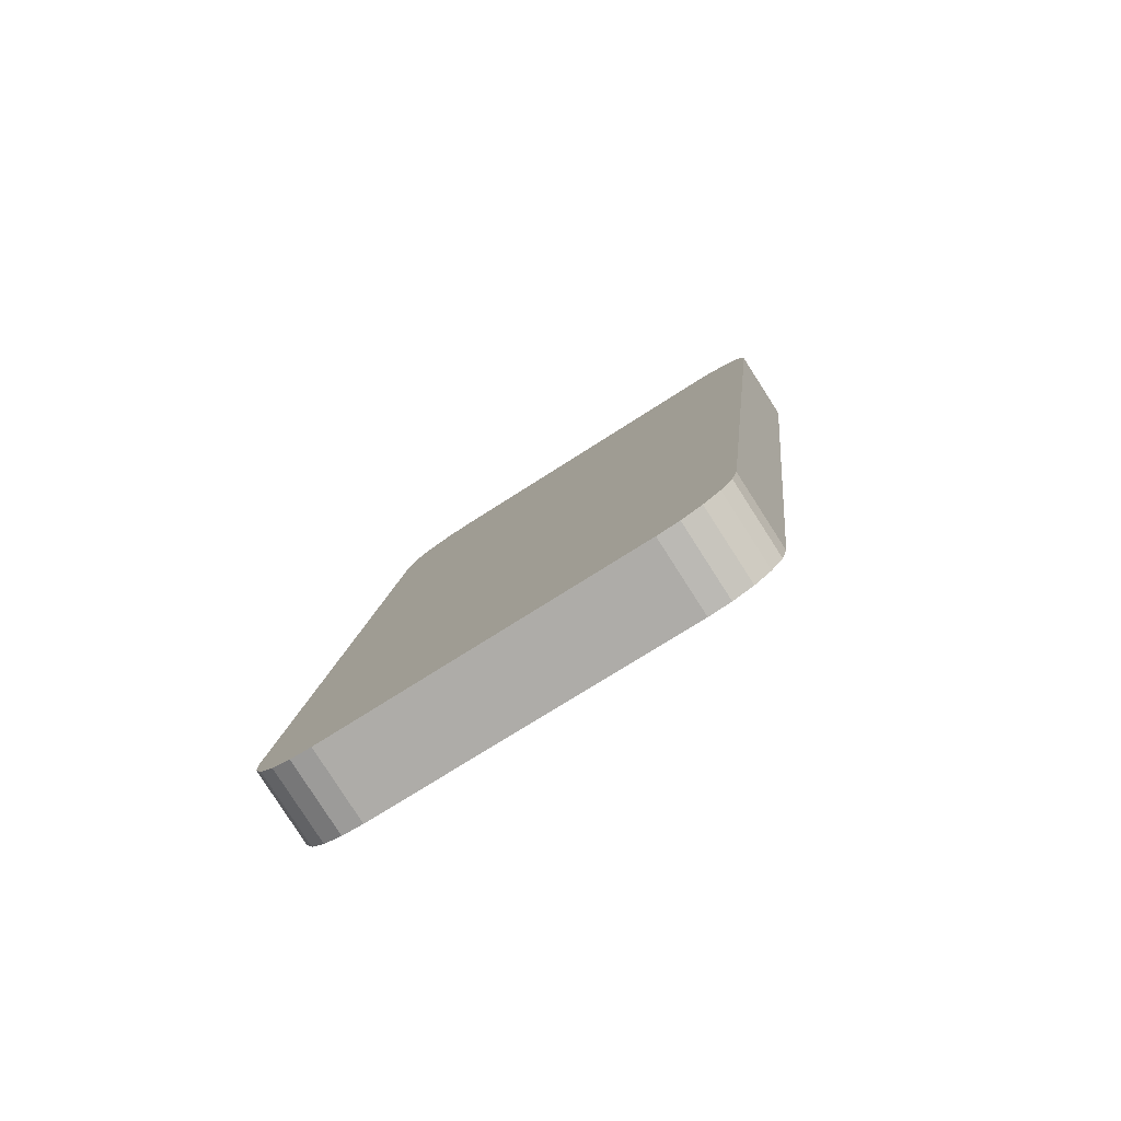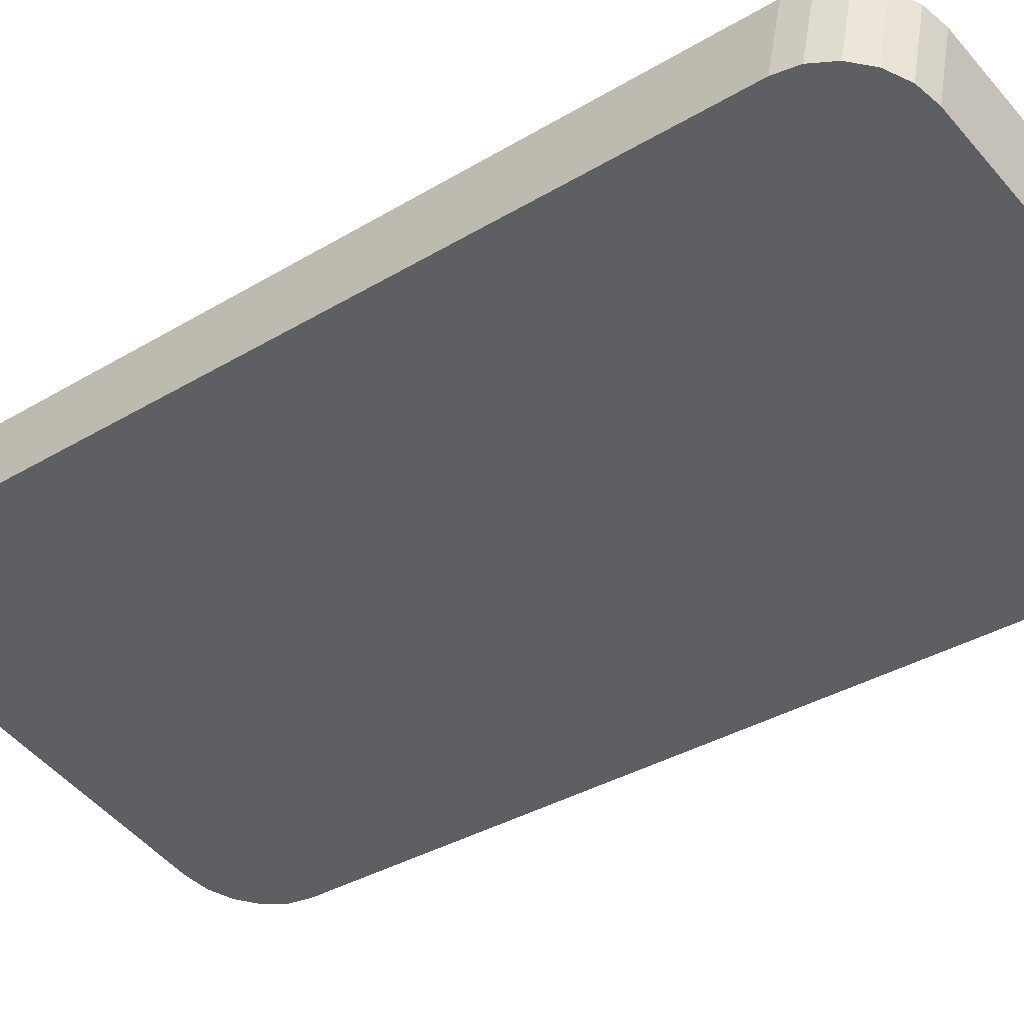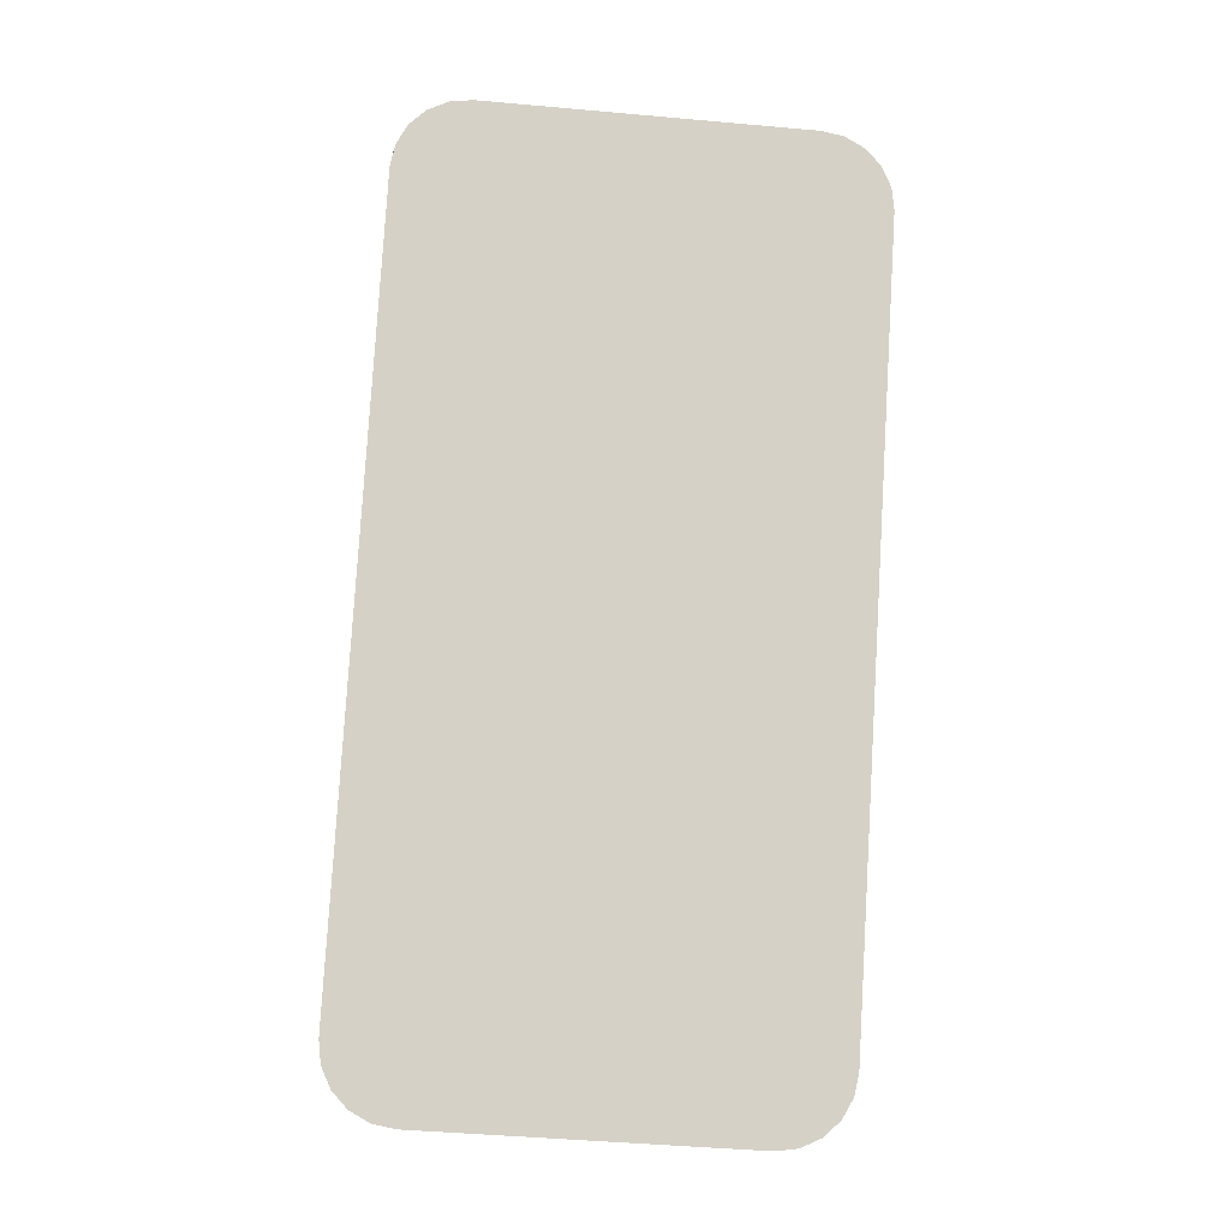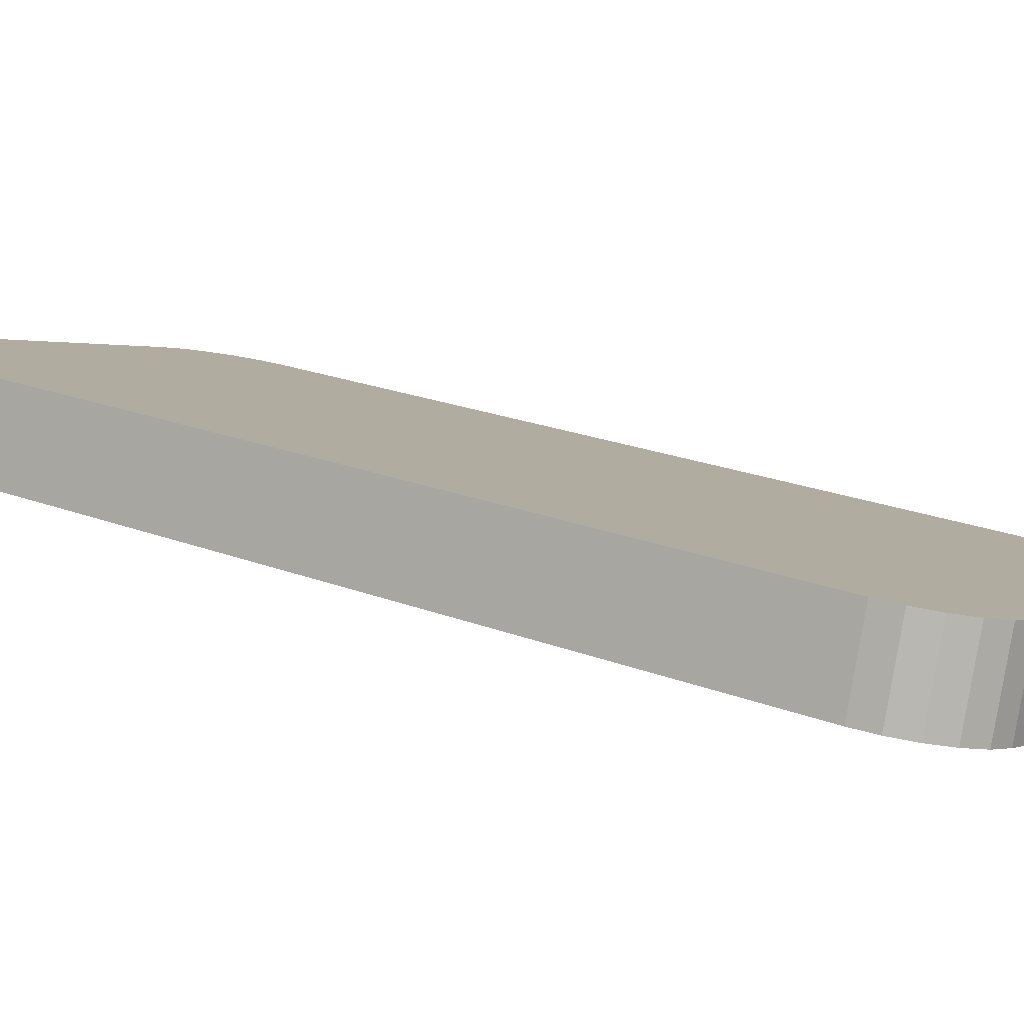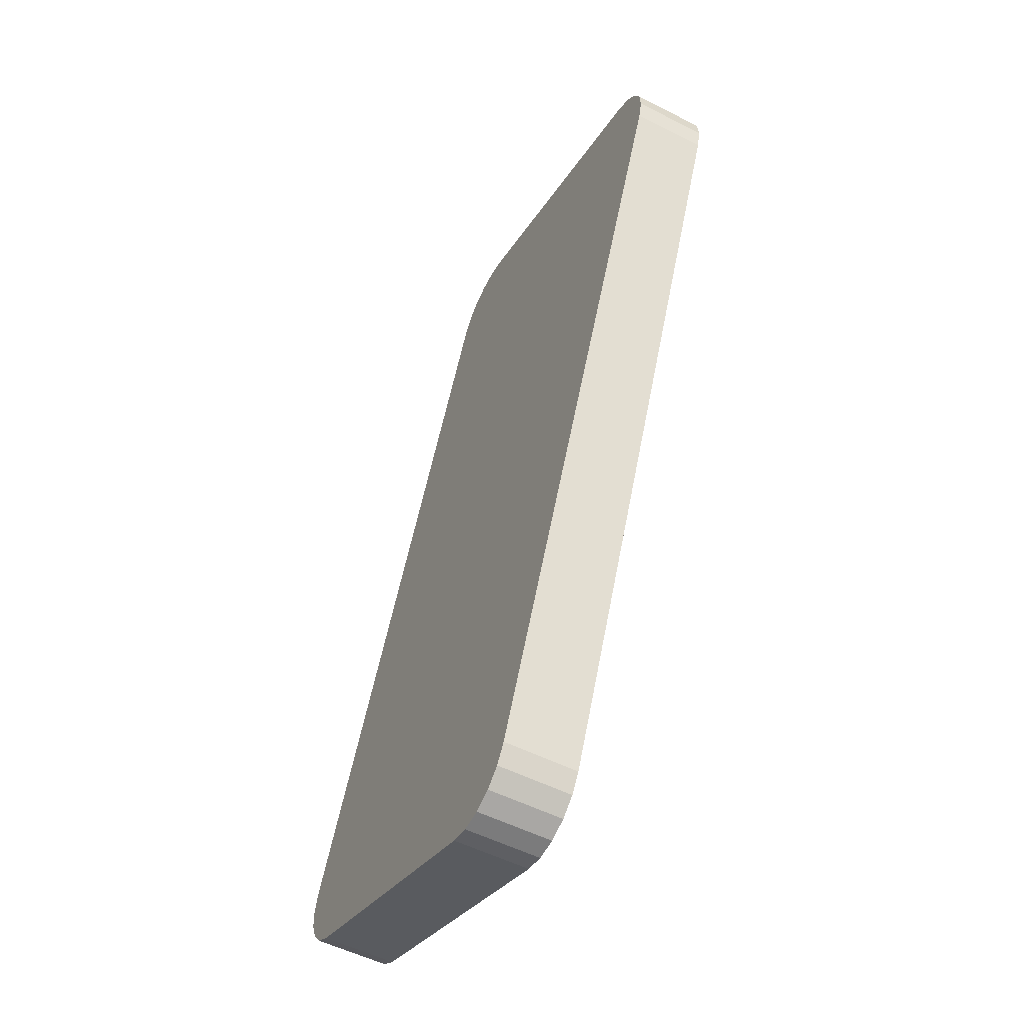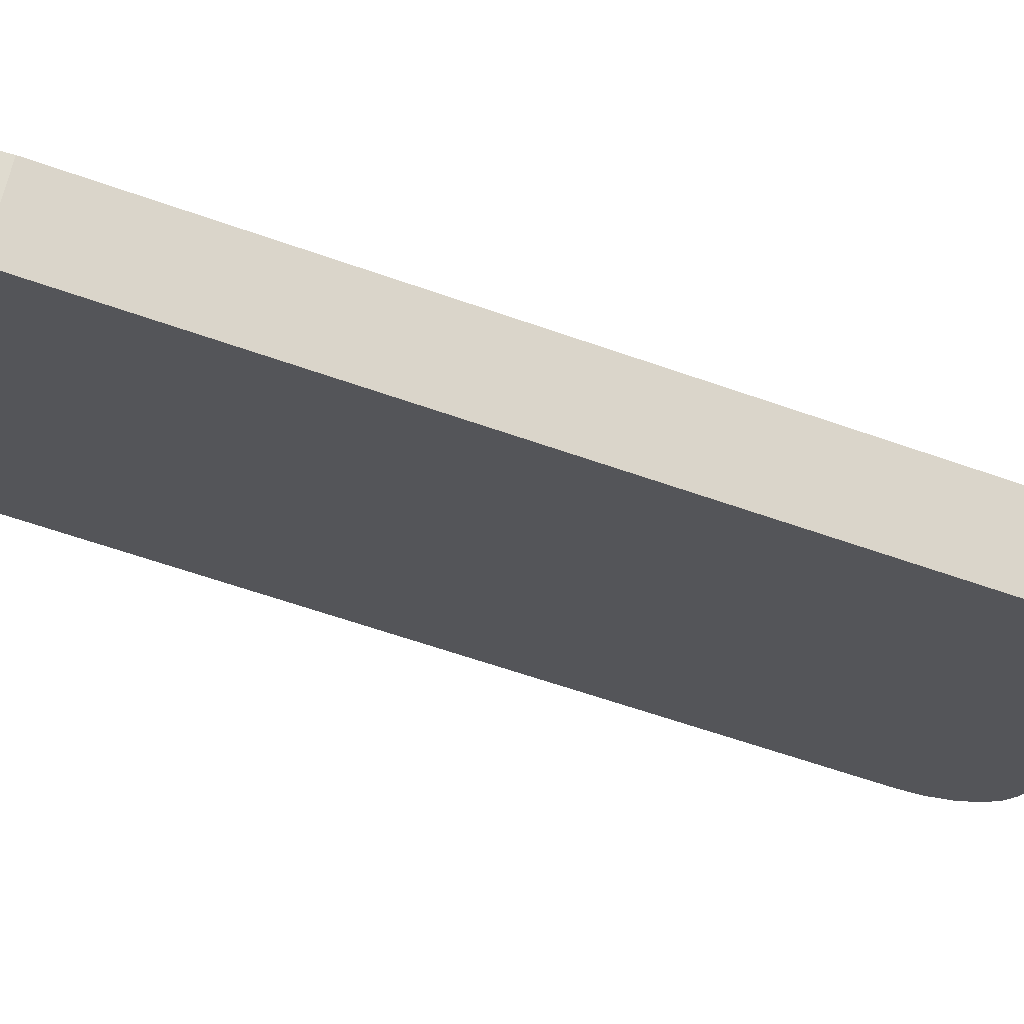
<metadata>
{"format":"obj","ext":"obj","renderer":"f3d","projection":"perspective","resolution":1024,"background":"white","views":[{"elev":-65.8,"azim":-144.5,"up":"+Z"},{"elev":-53.6,"azim":-48.9,"up":"+Y"},{"elev":-23.1,"azim":-3.0,"up":"+Z"},{"elev":-1.9,"azim":-54.4,"up":"+Y"},{"elev":-26.5,"azim":-112.9,"up":"+Z"},{"elev":-19.3,"azim":-102.5,"up":"+Y"}]}
</metadata>
<code>
o Cube
v -0.579 0.9831 0.6566
v -0.5941 0.9857 0.6431
v -0.5835 0.983 0.6561
v -0.5876 0.9833 0.6542
v -0.591 0.9839 0.6513
v -0.5932 0.9847 0.6474
v -0.5882 1.005 0.6277
v -0.6018 1.021 0.4885
v -0.5881 1.025 0.4738
v -0.6013 1.022 0.4841
v -0.5995 1.023 0.4801
v -0.5964 1.024 0.4768
v -0.5925 1.025 0.4747
v -0.594 1.032 0.5101
v -0.4997 0.9896 0.6393
v -0.5135 0.9857 0.654
v -0.5002 0.9885 0.6437
v -0.5021 0.9875 0.6477
v -0.5051 0.9867 0.6509
v -0.5091 0.9861 0.6531
v -0.5079 1.008 0.6245
v -0.5226 1.028 0.4712
v -0.5074 1.025 0.4847
v -0.5181 1.028 0.4717
v -0.514 1.028 0.4735
v -0.5106 1.027 0.4765
v -0.5083 1.026 0.4804
v -0.5137 1.035 0.5069
v -0.5794 0.9978 0.66
v -0.5839 0.9978 0.6595
v -0.5881 0.9981 0.6577
v -0.5914 0.9987 0.6547
v -0.5937 0.9995 0.6508
v -0.5946 1 0.6465
v -0.593 1.04 0.4781
v -0.5885 1.04 0.4772
v -0.5969 1.039 0.4803
v -0.5999 1.038 0.4835
v -0.6018 1.037 0.4875
v -0.6023 1.036 0.4919
v -0.5088 1.041 0.4838
v -0.5079 1.04 0.4881
v -0.5111 1.042 0.4799
v -0.5144 1.042 0.477
v -0.5186 1.043 0.4751
v -0.5231 1.043 0.4746
v -0.5095 1.001 0.6565
v -0.514 1 0.6574
v -0.5056 1.001 0.6544
v -0.5026 1.002 0.6511
v -0.5007 1.003 0.6471
v -0.5002 1.004 0.6427
v -0.5459 1.005 0.6333
v -0.5442 1.005 0.6338
v -0.5426 1.005 0.6345
v -0.5412 1.005 0.6355
v -0.54 1.004 0.6368
v -0.5391 1.004 0.6383
v -0.5386 1.004 0.6399
v -0.5383 1.003 0.6416
v -0.5384 1.003 0.6433
v -0.5388 1.003 0.645
v -0.5396 1.002 0.6465
v -0.5406 1.002 0.6479
v -0.5419 1.002 0.649
v -0.5434 1.001 0.6499
v -0.5451 1.001 0.6505
v -0.5468 1.001 0.6507
v -0.5486 1.001 0.6506
v -0.5503 1.001 0.6502
v -0.5519 1.001 0.6494
v -0.5533 1.001 0.6484
v -0.5544 1.002 0.6471
v -0.5554 1.002 0.6456
v -0.5559 1.002 0.644
v -0.5562 1.003 0.6423
v -0.5561 1.003 0.6406
v -0.5557 1.003 0.639
v -0.5549 1.004 0.6374
v -0.5539 1.004 0.6361
v -0.5526 1.004 0.6349
v -0.5511 1.005 0.634
v -0.5494 1.005 0.6335
v -0.5477 1.005 0.6332
v -0.548 1.007 0.6261
v -0.5467 0.9992 0.6587
v -0.547 1.038 0.4909
v -0.5474 1.038 0.4909
v -0.5685 1.037 0.4928
v -0.5462 1.038 0.4912
v -0.5466 1.038 0.491
v -0.5458 1.038 0.4915
v -0.5455 1.038 0.4918
v -0.5453 1.038 0.4922
v -0.5451 1.038 0.4926
v -0.545 1.038 0.493
v -0.5688 1.037 0.4924
v -0.5451 1.038 0.4935
v -0.5452 1.037 0.4939
v -0.5454 1.037 0.4943
v -0.5456 1.037 0.4947
v -0.546 1.037 0.4949
v -0.5464 1.037 0.4952
v -0.5468 1.037 0.4953
v -0.5696 1.037 0.492
v -0.5472 1.037 0.4954
v -0.5692 1.037 0.4922
v -0.5705 1.037 0.4918
v -0.57 1.037 0.4919
v -0.5683 1.037 0.4931
v -0.5681 1.037 0.4935
v -0.5681 1.037 0.494
v -0.5681 1.037 0.4944
v -0.5682 1.037 0.4948
v -0.5684 1.036 0.4952
v -0.5687 1.036 0.4956
v -0.569 1.036 0.4959
v -0.5694 1.036 0.4961
v -0.5698 1.036 0.4962
v -0.5703 1.036 0.4963
v -0.5707 1.036 0.4963
v -0.5711 1.036 0.4962
v -0.5716 1.036 0.496
v -0.5719 1.036 0.4957
v -0.5722 1.036 0.4954
v -0.5724 1.036 0.495
v -0.5726 1.036 0.4946
v -0.5727 1.037 0.4942
v -0.5726 1.037 0.4937
v -0.5725 1.037 0.4933
v -0.5723 1.037 0.4929
v -0.5721 1.037 0.4926
v -0.5717 1.037 0.4923
v -0.5713 1.037 0.492
v -0.5709 1.037 0.4919
v -0.5614 1.038 0.4915
v -0.5612 1.036 0.4959
v -0.5616 1.036 0.4959
v -0.562 1.036 0.4958
v -0.5625 1.037 0.4956
v -0.5628 1.037 0.4953
v -0.5631 1.037 0.495
v -0.5633 1.037 0.4946
v -0.5635 1.037 0.4942
v -0.5636 1.037 0.4938
v -0.5635 1.037 0.4934
v -0.5634 1.037 0.4929
v -0.5632 1.037 0.4925
v -0.563 1.037 0.4922
v -0.5626 1.037 0.4919
v -0.5623 1.037 0.4917
v -0.5618 1.037 0.4915
v -0.5558 1.041 0.4759
v -0.5539 1.034 0.5085
v -0.5544 1.038 0.4912
v -0.5542 1.037 0.4957
v -0.5696 1.033 0.5091
v -0.5712 1.041 0.4765
f 48 86 1
f 42 15 23
f 157 14 85
f 34 8 2
f 158 153 22
f 29 3 1
f 30 4 3
f 31 5 4
f 32 6 5
f 33 2 6
f 9 35 36
f 13 37 35
f 12 38 37
f 11 39 38
f 10 40 39
f 23 41 42
f 27 43 41
f 26 44 43
f 25 45 44
f 24 46 45
f 16 47 48
f 20 49 47
f 19 50 49
f 18 51 50
f 17 52 51
f 24 19 2
f 7 30 29
f 7 31 30
f 7 32 31
f 7 33 32
f 7 34 33
f 14 36 35
f 14 35 37
f 14 37 38
f 14 38 39
f 14 39 40
f 28 42 41
f 28 41 43
f 28 43 44
f 28 44 45
f 28 45 46
f 21 48 47
f 21 47 49
f 21 49 50
f 21 50 51
f 21 51 52
f 7 40 34
f 76 77 7
f 21 42 28
f 69 61 53
f 21 60 61
f 122 114 105
f 14 128 129
f 136 153 109
f 144 113 157
f 96 98 28
f 152 144 103
f 1 16 48
f 86 29 1
f 42 52 15
f 85 21 28
f 85 28 154
f 14 7 85
f 85 154 157
f 34 40 8
f 22 9 36
f 22 36 158
f 153 46 22
f 29 30 3
f 30 31 4
f 31 32 5
f 32 33 6
f 33 34 2
f 9 13 35
f 13 12 37
f 12 11 38
f 11 10 39
f 10 8 40
f 23 27 41
f 27 26 43
f 26 25 44
f 25 24 45
f 24 22 46
f 16 20 47
f 20 19 49
f 19 18 50
f 18 17 51
f 17 15 52
f 2 8 10
f 10 11 12
f 12 13 9
f 9 22 24
f 24 25 26
f 26 27 23
f 23 15 17
f 17 18 19
f 19 20 16
f 16 1 3
f 3 4 5
f 5 6 2
f 2 10 12
f 12 9 24
f 24 26 23
f 23 17 19
f 19 16 3
f 3 5 2
f 2 12 24
f 24 23 19
f 19 3 2
f 7 14 40
f 7 29 86
f 86 68 69
f 86 69 70
f 84 85 7
f 83 84 7
f 86 70 71
f 86 71 72
f 82 83 7
f 81 82 7
f 7 86 72
f 7 72 73
f 80 81 7
f 79 80 7
f 7 73 74
f 7 74 75
f 78 79 7
f 77 78 7
f 7 75 76
f 21 52 42
f 53 84 83
f 83 82 81
f 81 80 79
f 79 78 77
f 77 76 75
f 75 74 73
f 73 72 71
f 71 70 69
f 69 68 67
f 67 66 65
f 65 64 63
f 63 62 61
f 61 60 59
f 59 58 57
f 57 56 55
f 55 54 53
f 53 83 81
f 81 79 77
f 77 75 73
f 73 71 69
f 69 67 65
f 65 63 61
f 61 59 57
f 57 55 53
f 53 81 77
f 77 73 69
f 69 65 61
f 61 57 53
f 53 77 69
f 86 48 21
f 21 85 84
f 21 84 53
f 67 68 86
f 66 67 86
f 21 53 54
f 21 54 55
f 65 66 86
f 64 65 86
f 21 55 56
f 21 56 57
f 64 86 21
f 63 64 21
f 21 57 58
f 21 58 59
f 62 63 21
f 61 62 21
f 21 59 60
f 105 109 108
f 108 135 134
f 134 133 132
f 132 131 130
f 130 129 128
f 128 127 126
f 126 125 124
f 124 123 122
f 122 121 120
f 120 119 118
f 118 117 116
f 116 115 114
f 114 113 112
f 112 111 110
f 110 89 97
f 97 107 105
f 105 108 134
f 134 132 130
f 130 128 126
f 126 124 122
f 122 120 118
f 118 116 114
f 114 112 110
f 110 97 105
f 105 134 130
f 130 126 122
f 122 118 114
f 114 110 105
f 105 130 122
f 135 108 158
f 158 36 14
f 14 157 120
f 14 120 121
f 134 135 158
f 133 134 158
f 14 121 122
f 14 122 123
f 133 158 14
f 132 133 14
f 14 123 124
f 14 124 125
f 131 132 14
f 130 131 14
f 14 125 126
f 14 126 127
f 129 130 14
f 14 127 128
f 111 112 145
f 111 145 146
f 110 111 146
f 110 146 147
f 89 110 147
f 89 147 148
f 97 89 148
f 97 148 149
f 107 97 149
f 107 149 150
f 105 107 150
f 105 150 151
f 158 108 109
f 109 105 151
f 109 151 152
f 153 158 109
f 136 155 153
f 109 152 136
f 157 154 156
f 157 156 137
f 119 120 157
f 118 119 157
f 157 137 138
f 157 138 139
f 117 118 157
f 116 117 157
f 157 139 140
f 157 140 141
f 115 116 157
f 114 115 157
f 157 141 142
f 157 142 143
f 113 114 157
f 145 112 113
f 157 143 144
f 144 145 113
f 28 46 153
f 153 155 88
f 153 88 87
f 156 154 28
f 106 156 28
f 153 87 91
f 153 91 90
f 104 106 28
f 103 104 28
f 28 153 90
f 28 90 92
f 102 103 28
f 101 102 28
f 28 92 93
f 28 93 94
f 100 101 28
f 99 100 28
f 28 94 95
f 28 95 96
f 98 99 28
f 91 87 88
f 155 136 152
f 91 88 155
f 92 90 91
f 94 93 92
f 96 95 94
f 99 98 96
f 101 100 99
f 103 102 101
f 106 104 103
f 138 137 156
f 156 106 103
f 103 101 99
f 99 96 94
f 94 92 91
f 91 155 152
f 152 151 150
f 150 149 148
f 148 147 146
f 146 145 144
f 144 143 142
f 142 141 140
f 140 139 138
f 138 156 103
f 103 99 94
f 94 91 152
f 152 150 148
f 148 146 144
f 144 142 140
f 140 138 103
f 103 94 152
f 152 148 144
f 144 140 103

</code>
